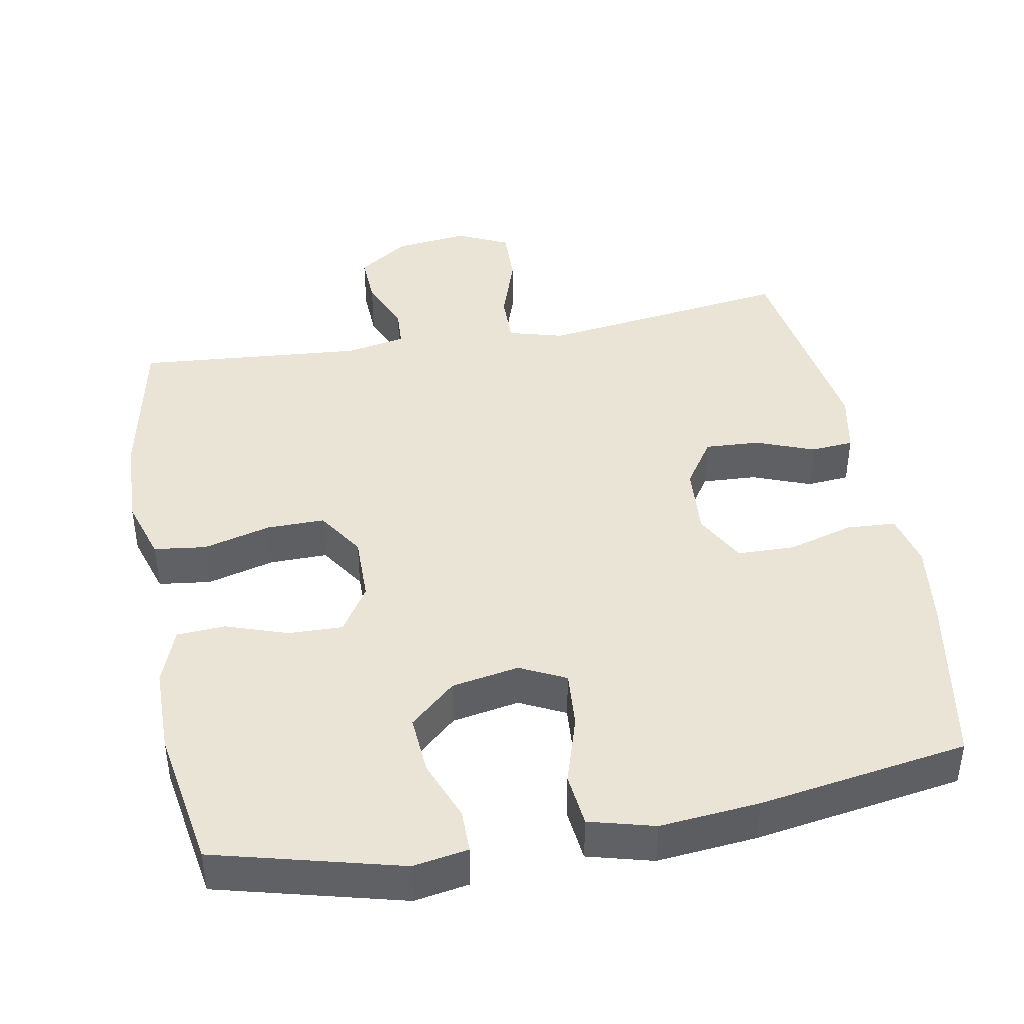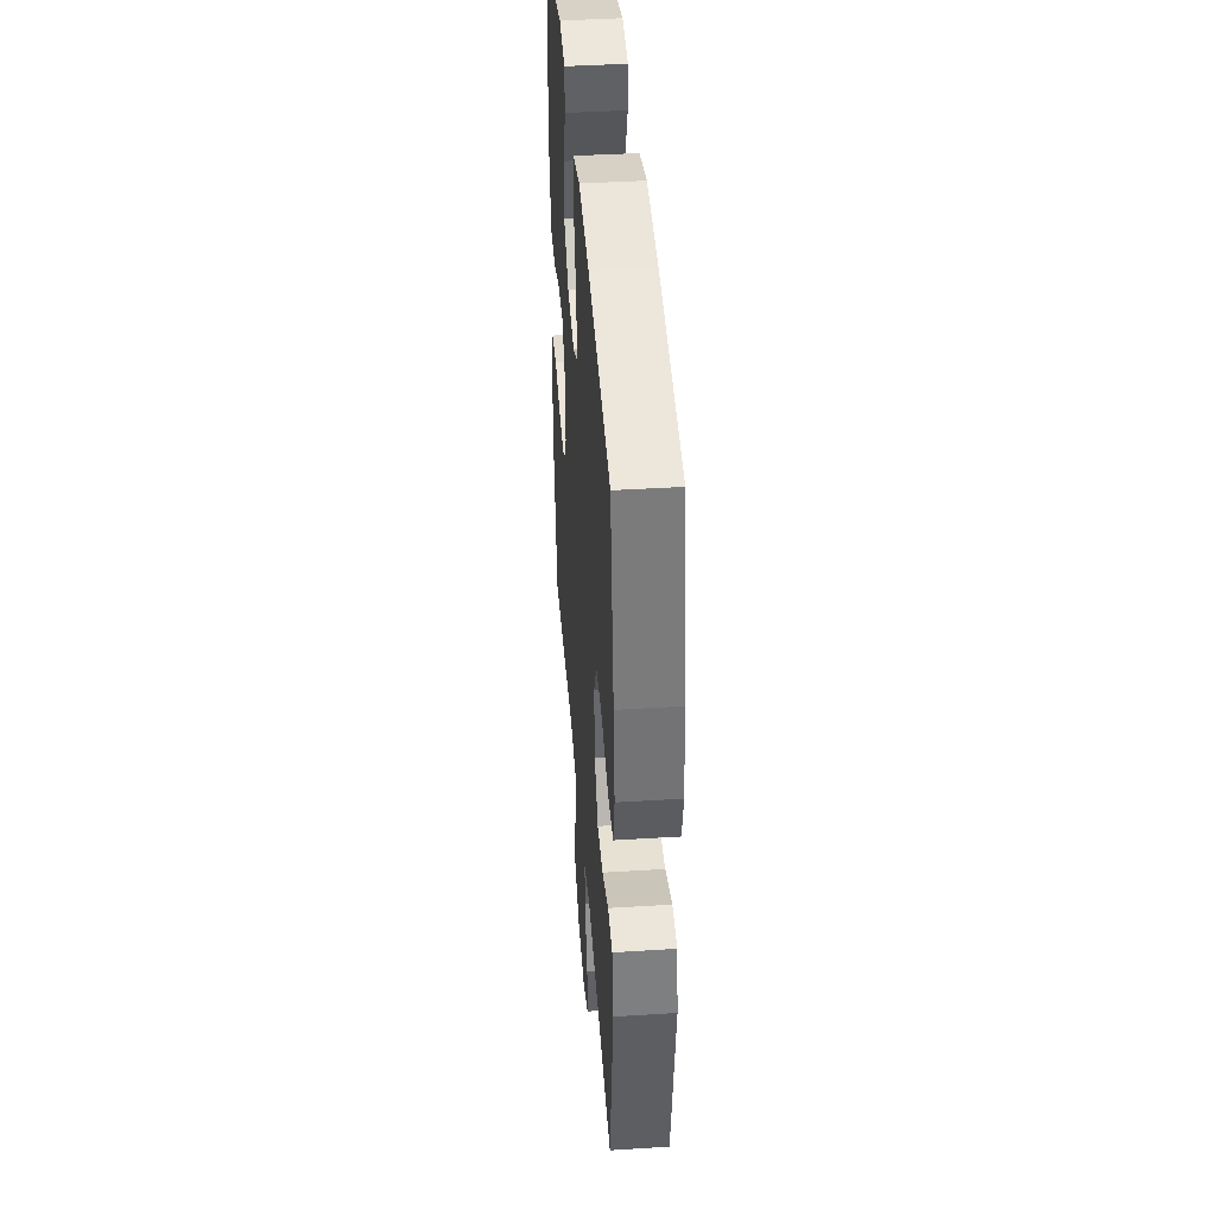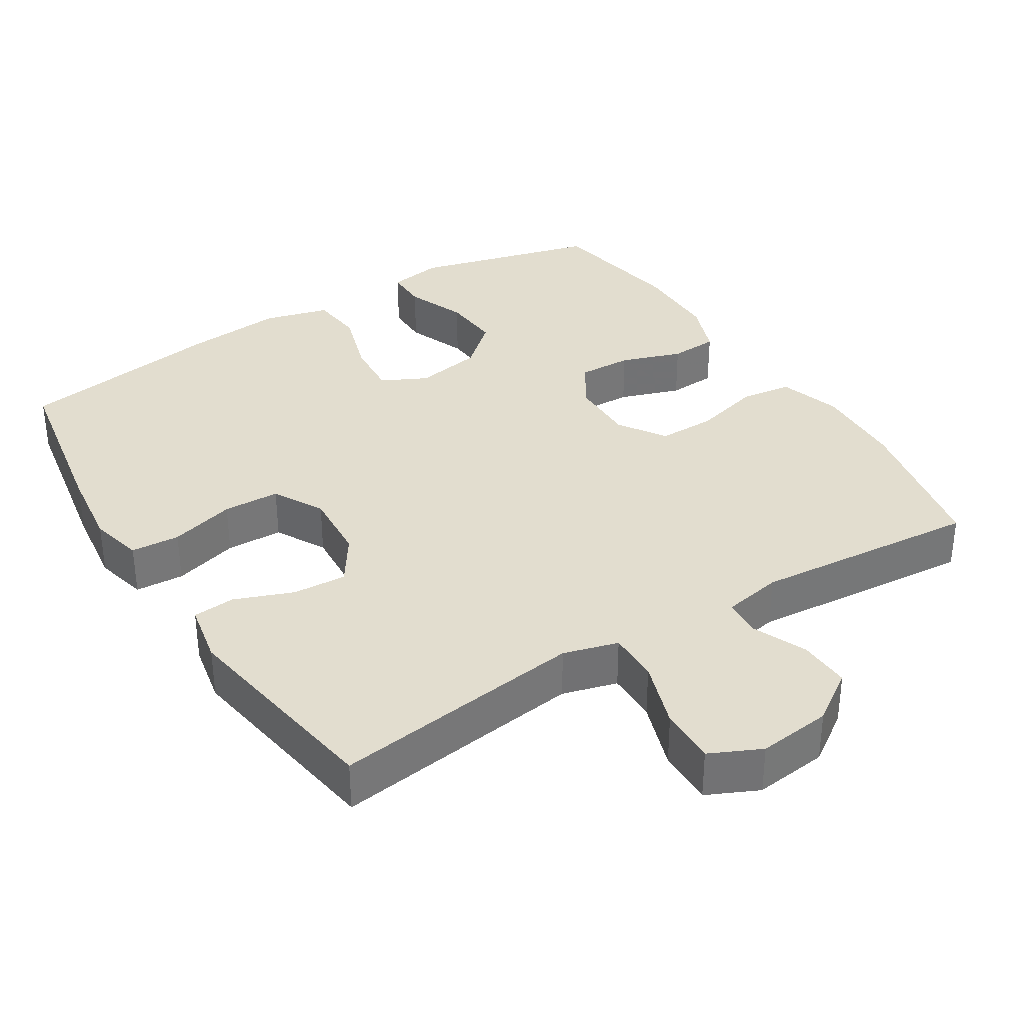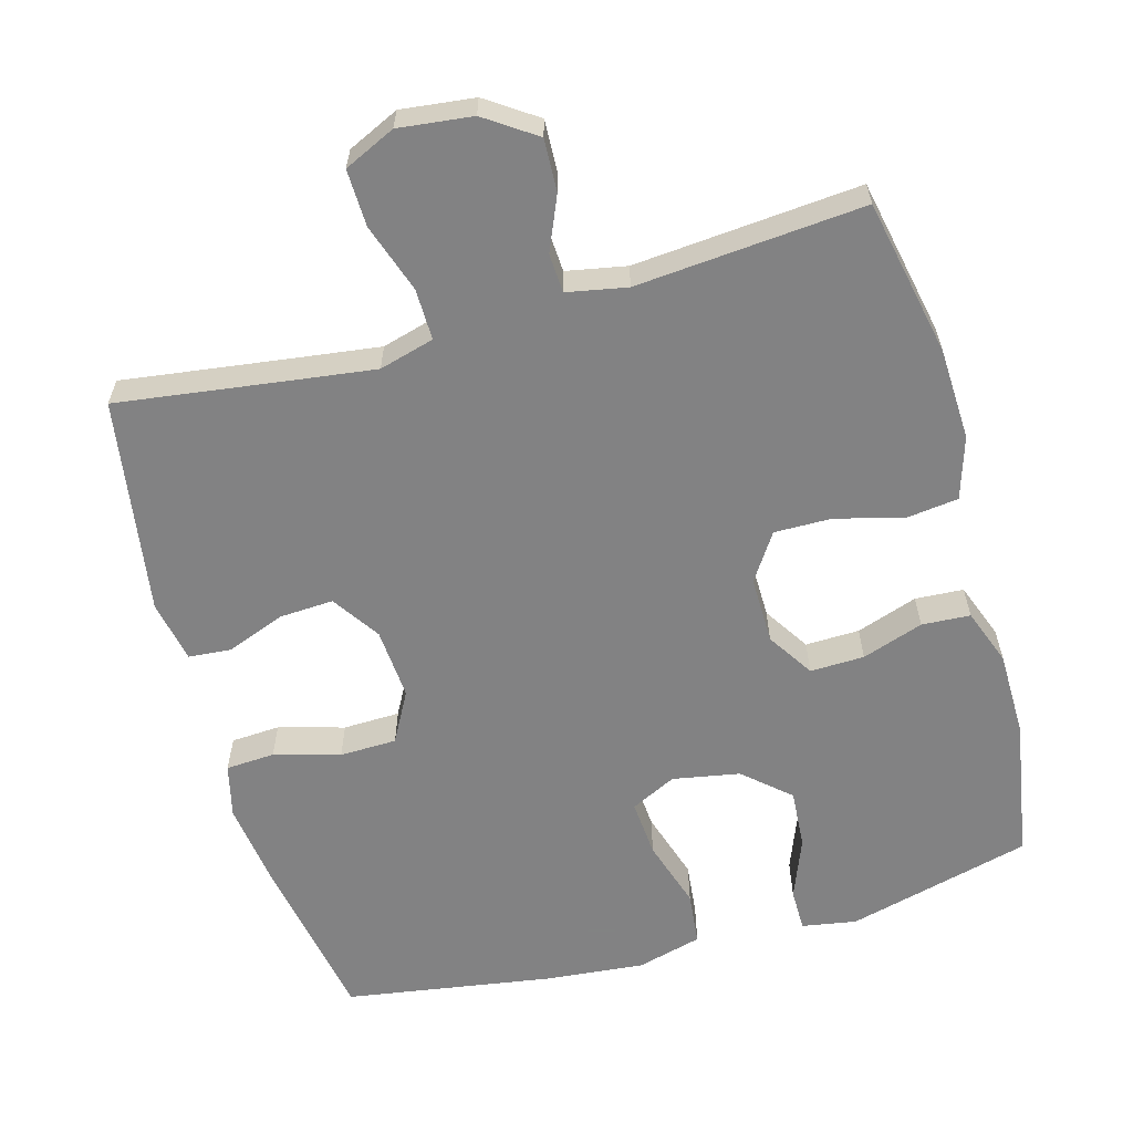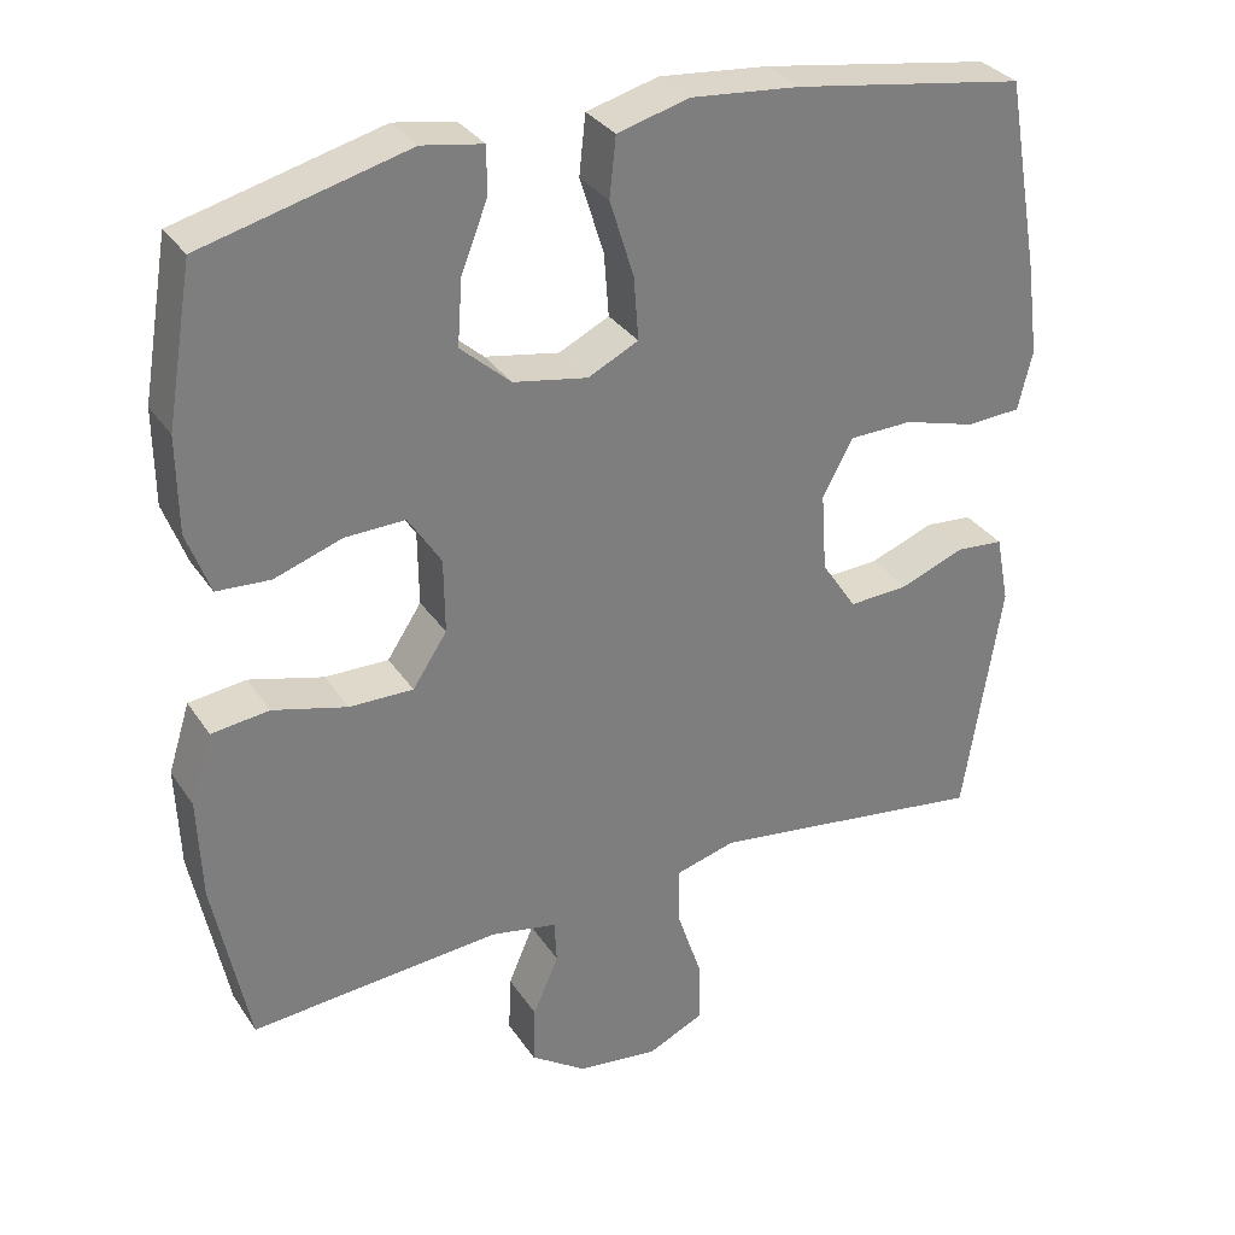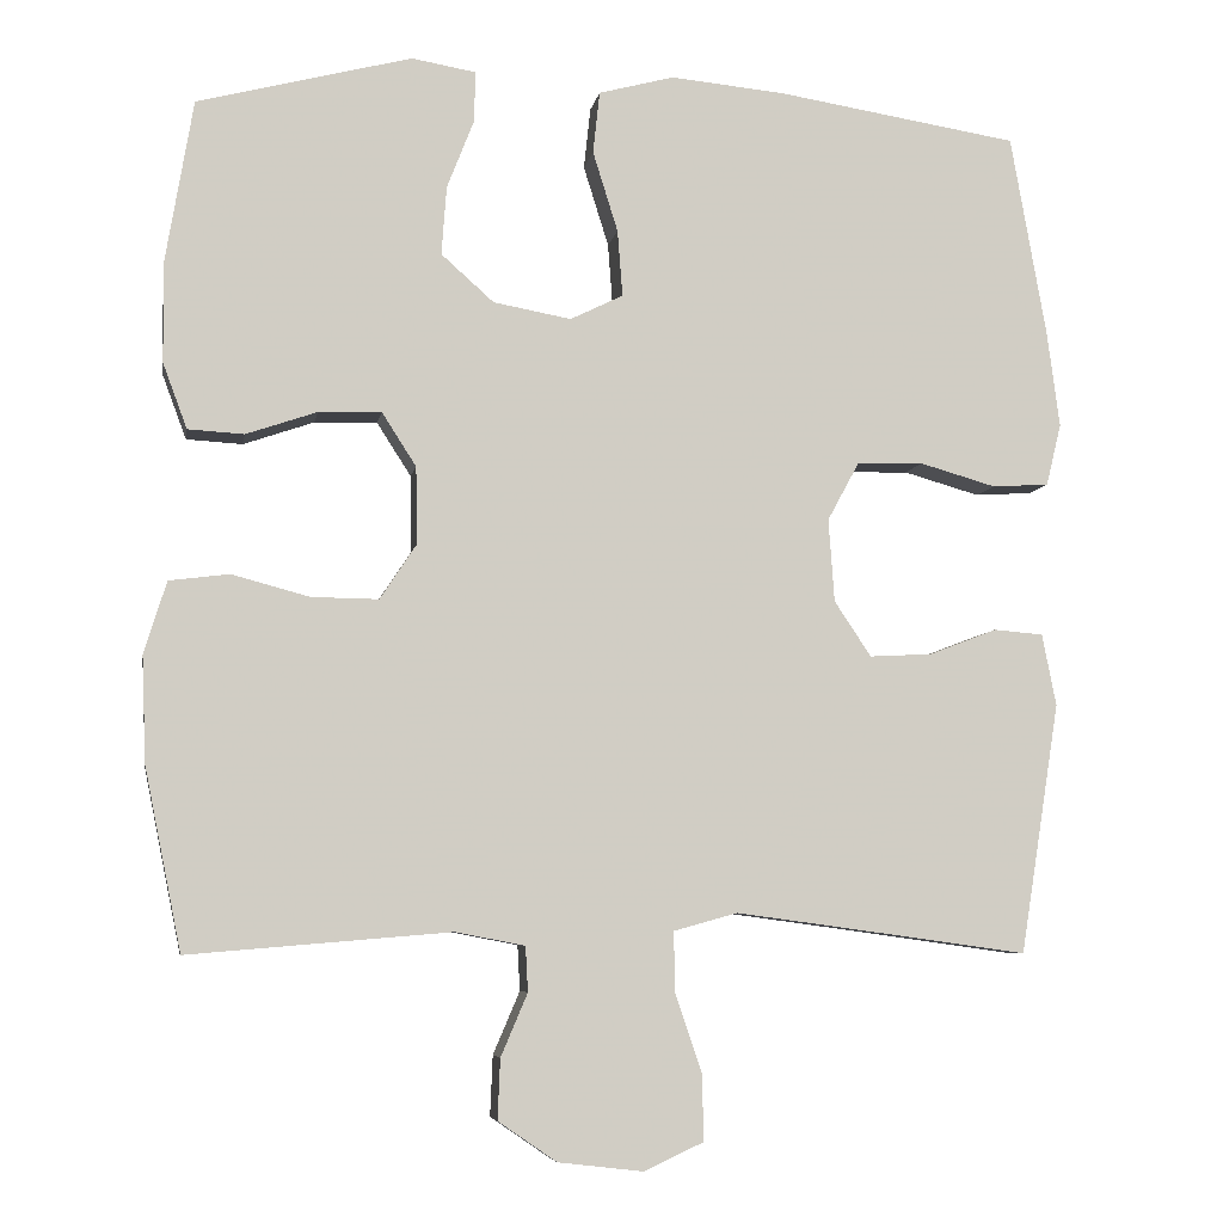
<metadata>
{"format":"obj","ext":"obj","renderer":"f3d","projection":"perspective","resolution":1024,"background":"white","views":[{"elev":42.5,"azim":-10.4,"up":"+Y"},{"elev":41.9,"azim":85.7,"up":"+Z"},{"elev":34.8,"azim":148.0,"up":"+Y"},{"elev":-60.9,"azim":-164.3,"up":"+Y"},{"elev":31.9,"azim":-28.1,"up":"+Z"},{"elev":-6.3,"azim":-9.6,"up":"+Z"}]}
</metadata>
<code>
v -0.5 0.07 0.5
v -0.244 0.07 0.566
v -0.168 0.07 0.553
v -0.168 0.07 0.494
v -0.201 0.07 0.41
v -0.207 0.07 0.328
v -0.144 0.07 0.272
v -0.051 0.07 0.255
v 0.012 0.07 0.286
v 0.006 0.07 0.365
v -0.024 0.07 0.461
v -0.016 0.07 0.535
v 0.074 0.07 0.559
v 0.211 0.07 0.546
v 0.5 0.07 0.5
v 0.543 0.07 0.258
v 0.558 0.07 0.144
v 0.54 0.07 0.07
v 0.472 0.07 0.066
v 0.381 0.07 0.092
v 0.302 0.07 0.09
v 0.264 0.07 0.02
v 0.271 0.07 -0.079
v 0.315 0.07 -0.145
v 0.39 0.07 -0.141
v 0.471 0.07 -0.11
v 0.53 0.07 -0.115
v 0.547 0.07 -0.201
v 0.5 0.07 -0.5
v 0.268 0.07 -0.468
v 0.149 0.07 -0.452
v 0.073 0.07 -0.473
v 0.074 0.07 -0.544
v 0.106 0.07 -0.639
v 0.108 0.07 -0.718
v 0.037 0.07 -0.751
v -0.065 0.07 -0.739
v -0.135 0.07 -0.691
v -0.132 0.07 -0.619
v -0.1 0.07 -0.544
v -0.103 0.07 -0.49
v -0.186 0.07 -0.474
v -0.5 0.07 -0.5
v -0.544 0.07 -0.283
v -0.549 0.07 -0.156
v -0.522 0.07 -0.07
v -0.45 0.07 -0.061
v -0.357 0.07 -0.086
v -0.277 0.07 -0.087
v -0.234 0.07 -0.022
v -0.235 0.07 0.071
v -0.276 0.07 0.135
v -0.351 0.07 0.133
v -0.436 0.07 0.104
v -0.503 0.07 0.108
v -0.532 0.07 0.186
v -0.533 0.07 0.305
v -0.5 0 0.5
v -0.244 0 0.566
v -0.168 0 0.553
v -0.168 0 0.494
v -0.201 0 0.41
v -0.207 0 0.328
v -0.144 0 0.272
v -0.051 0 0.255
v 0.012 0 0.286
v 0.006 0 0.365
v -0.024 0 0.461
v -0.016 0 0.535
v 0.074 0 0.559
v 0.211 0 0.546
v 0.5 0 0.5
v 0.543 0 0.258
v 0.558 0 0.144
v 0.54 0 0.07
v 0.472 0 0.066
v 0.381 0 0.092
v 0.302 0 0.09
v 0.264 0 0.02
v 0.271 0 -0.079
v 0.315 0 -0.145
v 0.39 0 -0.141
v 0.471 0 -0.11
v 0.53 0 -0.115
v 0.547 0 -0.201
v 0.5 0 -0.5
v 0.268 0 -0.468
v 0.149 0 -0.452
v 0.073 0 -0.473
v 0.074 0 -0.544
v 0.106 0 -0.639
v 0.108 0 -0.718
v 0.037 0 -0.751
v -0.065 0 -0.739
v -0.135 0 -0.691
v -0.132 0 -0.619
v -0.1 0 -0.544
v -0.103 0 -0.49
v -0.186 0 -0.474
v -0.5 0 -0.5
v -0.544 0 -0.283
v -0.549 0 -0.156
v -0.522 0 -0.07
v -0.45 0 -0.061
v -0.357 0 -0.086
v -0.277 0 -0.087
v -0.234 0 -0.022
v -0.235 0 0.071
v -0.276 0 0.135
v -0.351 0 0.133
v -0.436 0 0.104
v -0.503 0 0.108
v -0.532 0 0.186
v -0.533 0 0.305
f 53 54 55 56
f 52 53 56 57
f 45 46 47 48
f 45 48 49
f 42 43 44 45
f 41 42 45 49
f 37 38 39 40
f 37 40 41
f 36 37 41
f 33 34 35 36
f 32 33 36 41
f 31 32 41 49
f 27 28 29 30
f 25 26 27 30
f 24 25 30 31
f 23 24 31 49
f 17 18 19 20
f 17 20 21
f 16 17 21
f 15 16 21
f 14 15 21 22
f 10 11 12 13
f 9 10 13 14
f 2 3 4 5
f 2 5 6
f 52 57 1 2
f 51 52 2 6
f 50 51 6 7
f 22 23 49 50
f 22 50 7 8
f 9 14 22
f 8 9 22
f 113 112 111 110
f 114 113 110 109
f 105 104 103 102
f 106 105 102
f 102 101 100 99
f 106 102 99 98
f 97 96 95 94
f 98 97 94
f 98 94 93
f 93 92 91 90
f 98 93 90 89
f 106 98 89 88
f 87 86 85 84
f 87 84 83 82
f 88 87 82 81
f 106 88 81 80
f 77 76 75 74
f 78 77 74
f 78 74 73
f 78 73 72
f 79 78 72 71
f 70 69 68 67
f 71 70 67 66
f 62 61 60 59
f 63 62 59
f 59 58 114 109
f 63 59 109 108
f 64 63 108 107
f 107 106 80 79
f 65 64 107 79
f 79 71 66
f 79 66 65
f 1 58 59 2
f 2 59 60 3
f 3 60 61 4
f 4 61 62 5
f 5 62 63 6
f 6 63 64 7
f 7 64 65 8
f 8 65 66 9
f 9 66 67 10
f 10 67 68 11
f 11 68 69 12
f 12 69 70 13
f 13 70 71 14
f 14 71 72 15
f 15 72 73 16
f 16 73 74 17
f 17 74 75 18
f 18 75 76 19
f 19 76 77 20
f 20 77 78 21
f 21 78 79 22
f 22 79 80 23
f 23 80 81 24
f 24 81 82 25
f 25 82 83 26
f 26 83 84 27
f 27 84 85 28
f 28 85 86 29
f 29 86 87 30
f 30 87 88 31
f 31 88 89 32
f 32 89 90 33
f 33 90 91 34
f 34 91 92 35
f 35 92 93 36
f 36 93 94 37
f 37 94 95 38
f 38 95 96 39
f 39 96 97 40
f 40 97 98 41
f 41 98 99 42
f 42 99 100 43
f 43 100 101 44
f 44 101 102 45
f 45 102 103 46
f 46 103 104 47
f 47 104 105 48
f 48 105 106 49
f 49 106 107 50
f 50 107 108 51
f 51 108 109 52
f 52 109 110 53
f 53 110 111 54
f 54 111 112 55
f 55 112 113 56
f 56 113 114 57
f 57 114 58 1

</code>
